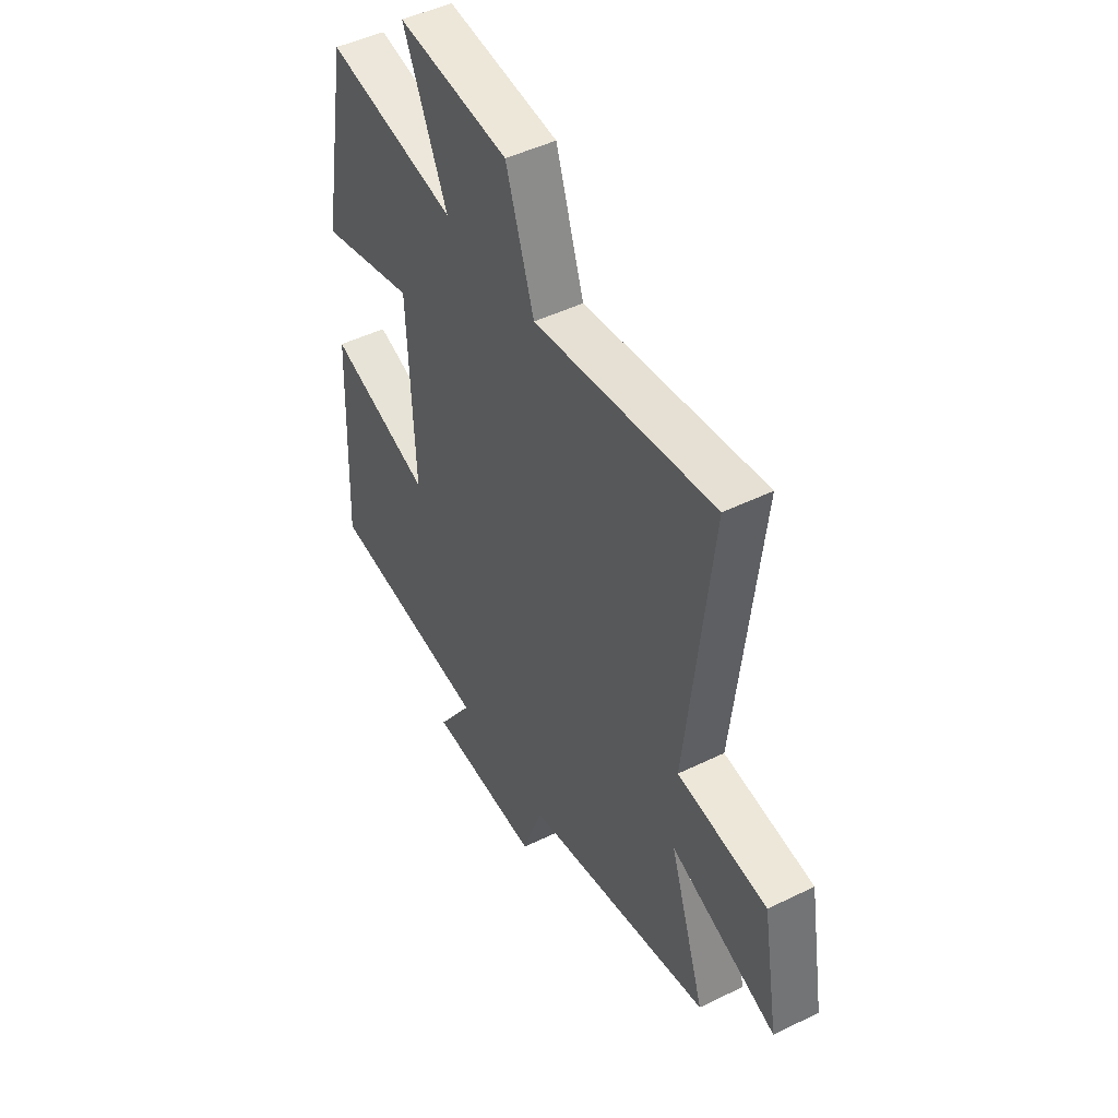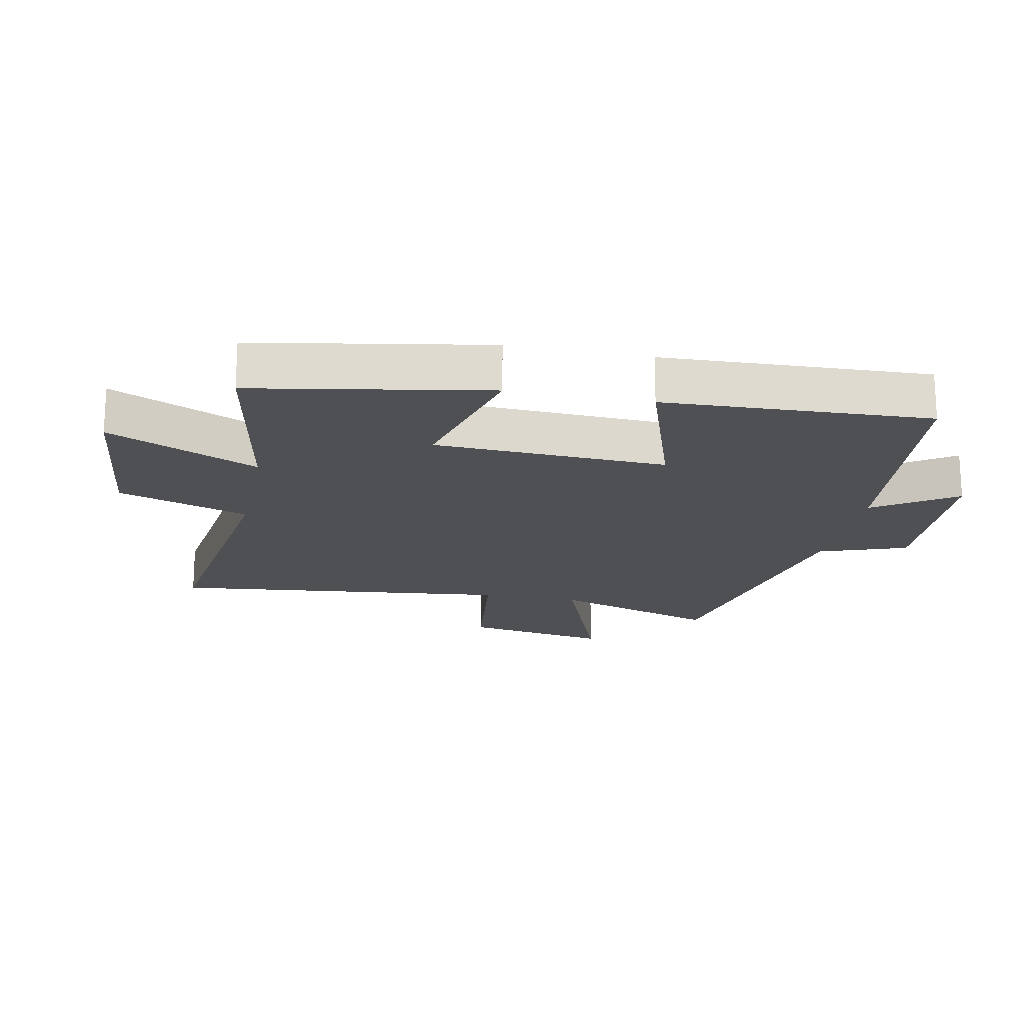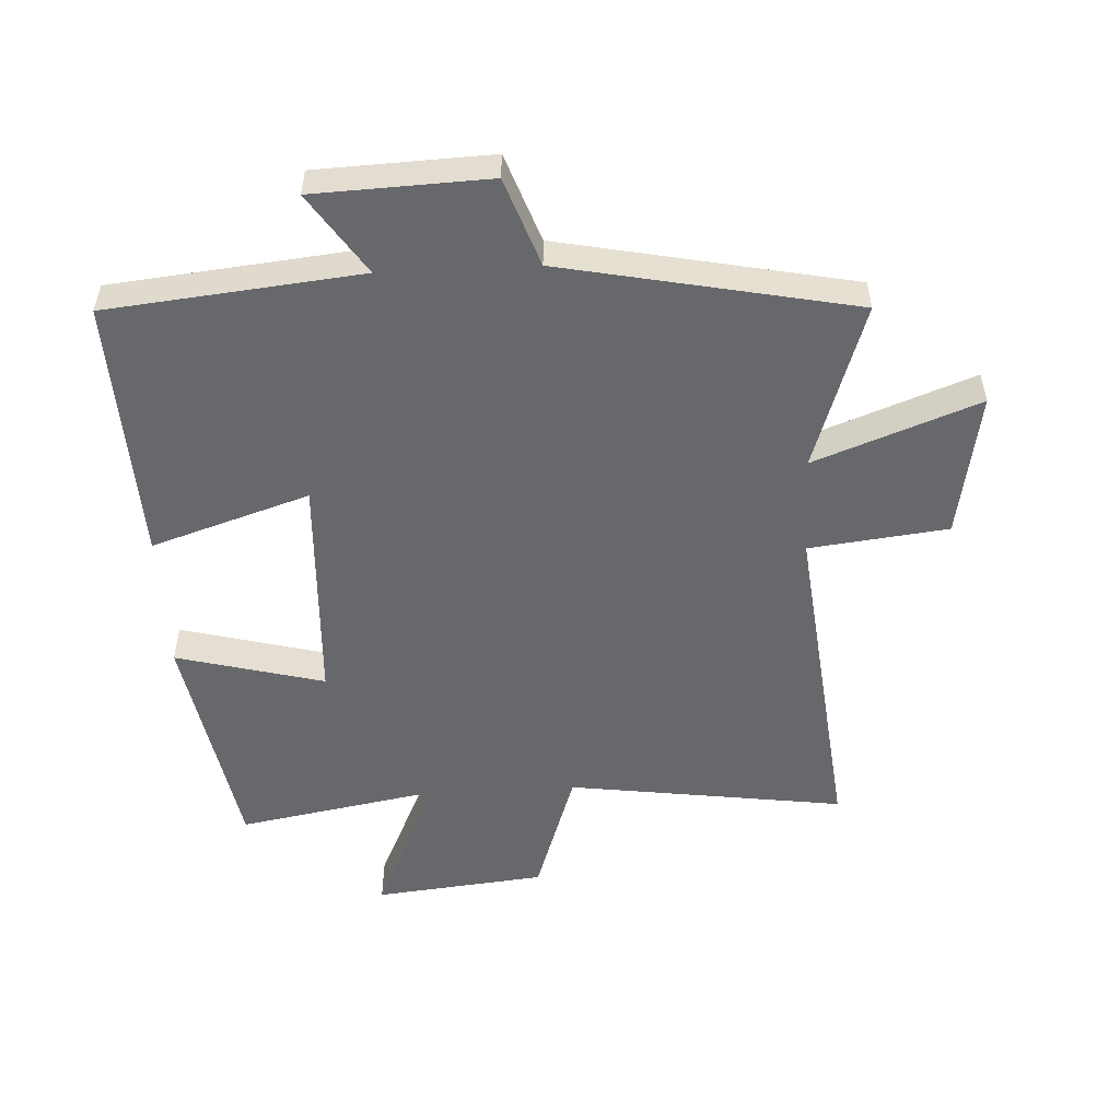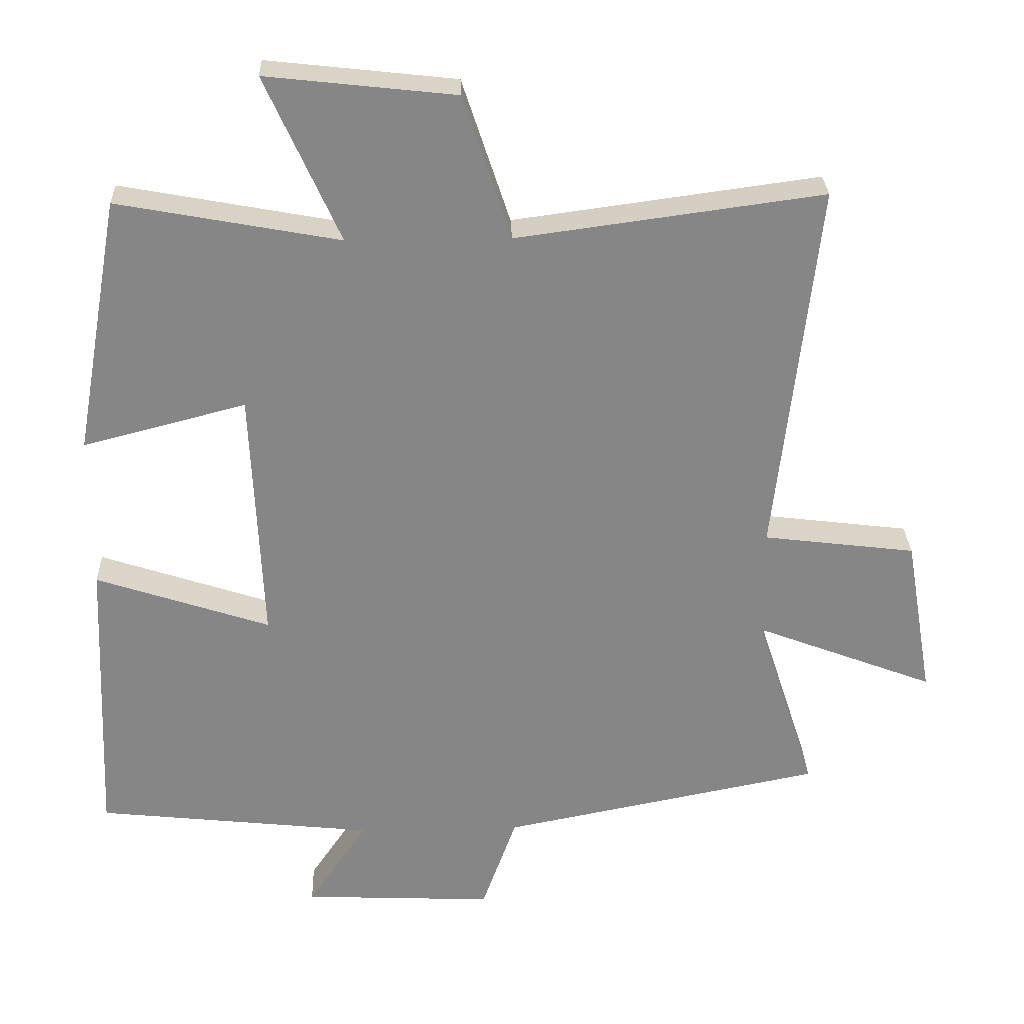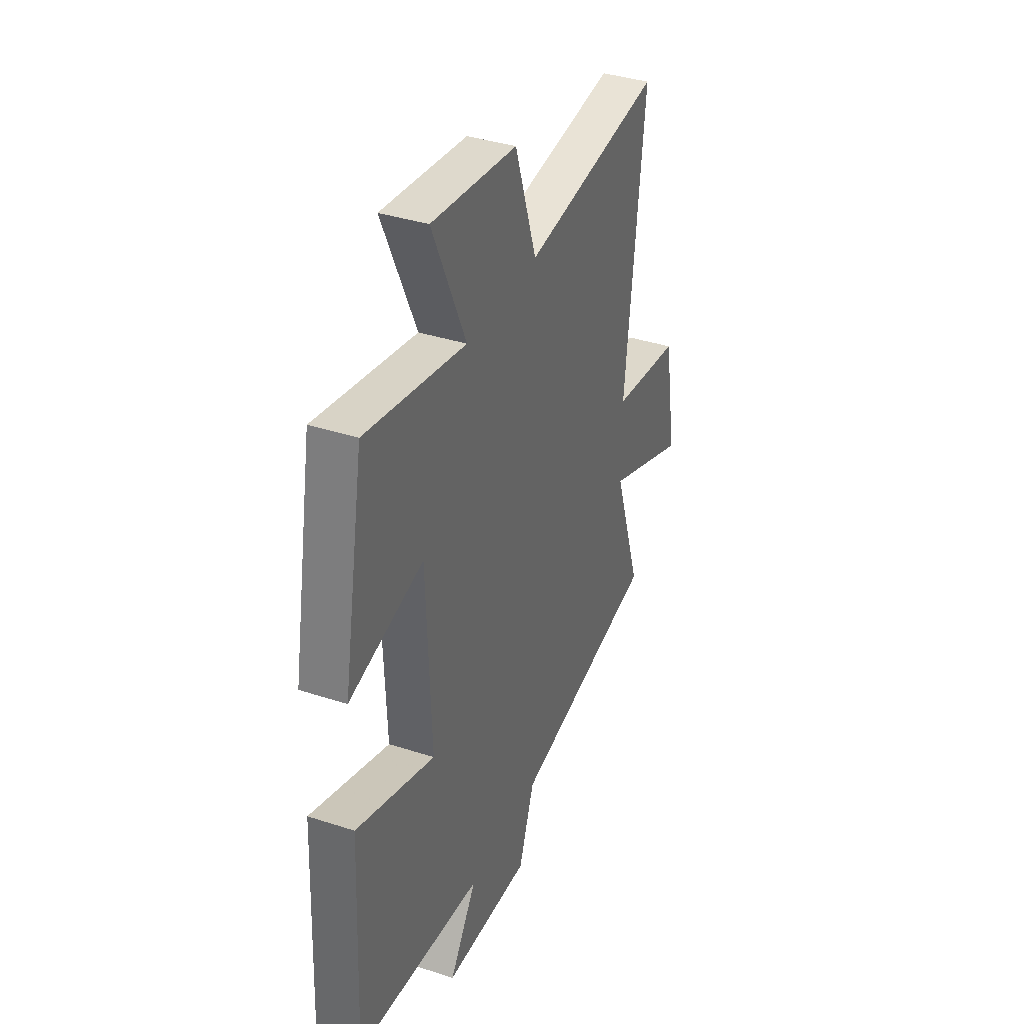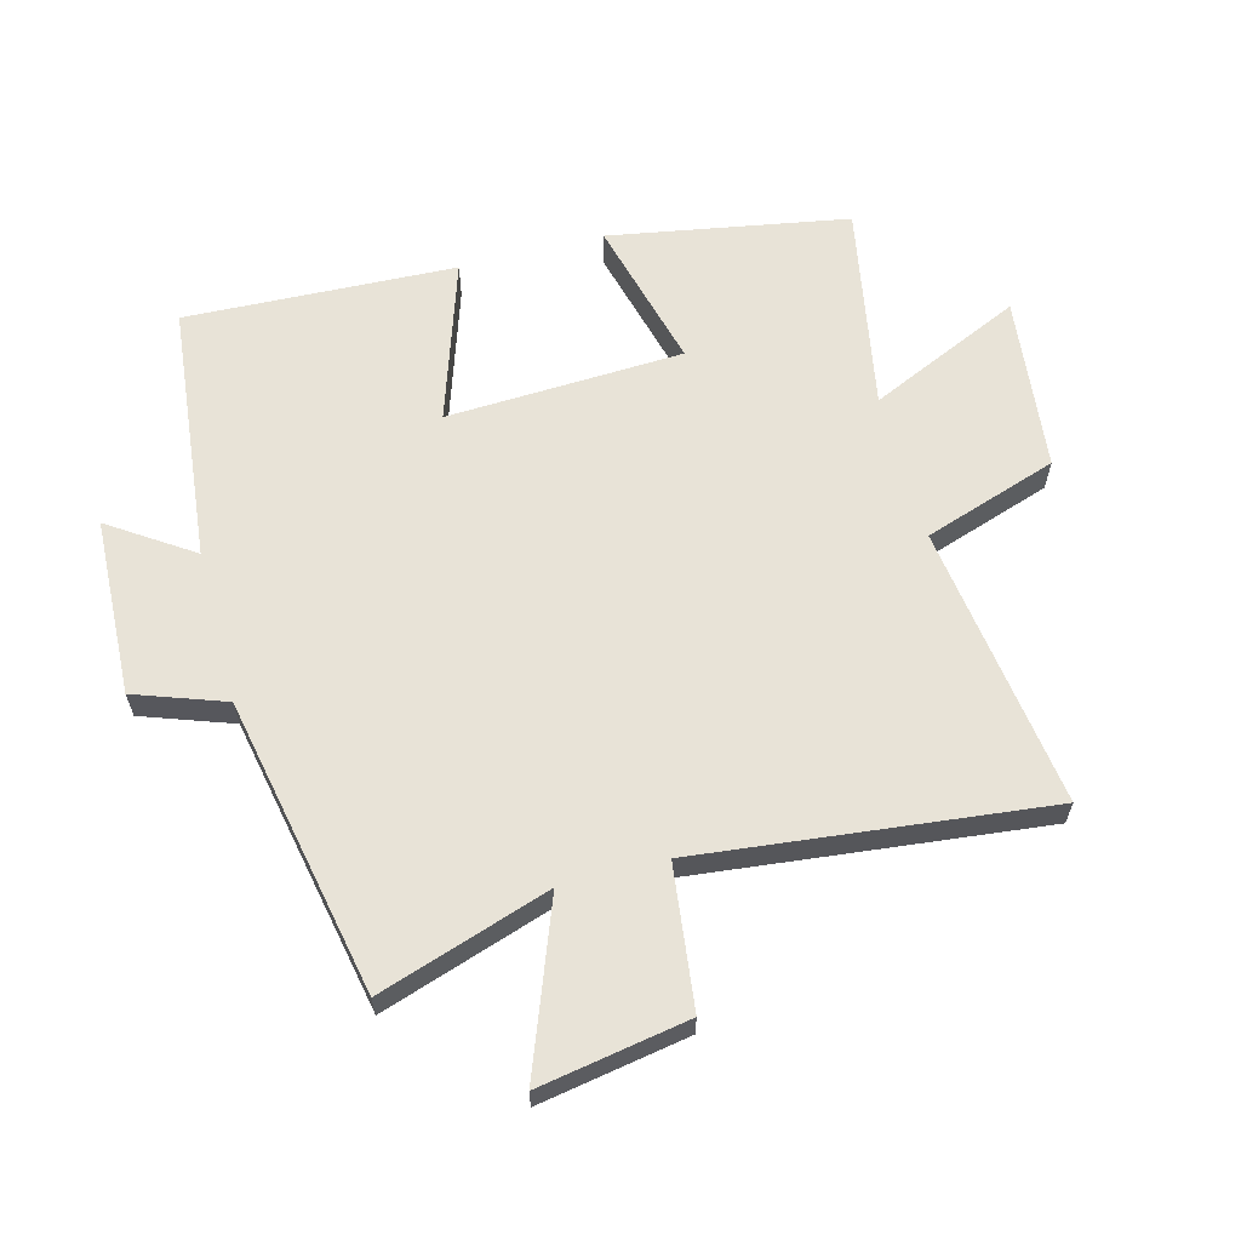
<metadata>
{"format":"obj","ext":"obj","renderer":"f3d","projection":"perspective","resolution":1024,"background":"white","views":[{"elev":47.2,"azim":-119.0,"up":"+Z"},{"elev":-18.8,"azim":78.6,"up":"+Y"},{"elev":-52.3,"azim":-177.2,"up":"+Y"},{"elev":28.0,"azim":178.1,"up":"+Z"},{"elev":37.2,"azim":112.8,"up":"+Z"},{"elev":62.4,"azim":-104.9,"up":"+Y"}]}
</metadata>
<code>
v 0.518 0.07 -0.457
v 0.116 0.07 -0.5
v 0.202 0.07 -0.628
v -0.074 0.07 -0.64
v -0.124 0.07 -0.5
v -0.587 0.07 -0.408
v -0.5 0.07 -0.142
v -0.76 0.07 -0.241
v -0.72 0.07 -0.009
v -0.5 0.07 0.018
v -0.561 0.07 0.56
v -0.12 0.07 0.5
v -0.051 0.07 0.708
v 0.221 0.07 0.738
v 0.114 0.07 0.5
v 0.434 0.07 0.559
v 0.5 0.07 0.188
v 0.265 0.07 0.249
v 0.249 0.07 -0.119
v 0.5 0.07 -0.036
v 0.518 0 -0.457
v 0.116 0 -0.5
v 0.202 0 -0.628
v -0.074 0 -0.64
v -0.124 0 -0.5
v -0.587 0 -0.408
v -0.5 0 -0.142
v -0.76 0 -0.241
v -0.72 0 -0.009
v -0.5 0 0.018
v -0.561 0 0.56
v -0.12 0 0.5
v -0.051 0 0.708
v 0.221 0 0.738
v 0.114 0 0.5
v 0.434 0 0.559
v 0.5 0 0.188
v 0.265 0 0.249
v 0.249 0 -0.119
v 0.5 0 -0.036
f 19 20 1 2
f 18 19 2
f 15 16 17 18
f 15 18 2
f 12 13 14 15
f 12 15 2
f 10 11 12 2
f 7 8 9 10
f 7 10 2 3
f 5 6 7
f 5 7 3
f 3 4 5
f 22 21 40 39
f 22 39 38
f 38 37 36 35
f 22 38 35
f 35 34 33 32
f 22 35 32
f 22 32 31 30
f 30 29 28 27
f 23 22 30 27
f 27 26 25
f 23 27 25
f 25 24 23
f 1 21 22 2
f 2 22 23 3
f 3 23 24 4
f 4 24 25 5
f 5 25 26 6
f 6 26 27 7
f 7 27 28 8
f 8 28 29 9
f 9 29 30 10
f 10 30 31 11
f 11 31 32 12
f 12 32 33 13
f 13 33 34 14
f 14 34 35 15
f 15 35 36 16
f 16 36 37 17
f 17 37 38 18
f 18 38 39 19
f 19 39 40 20
f 20 40 21 1

</code>
